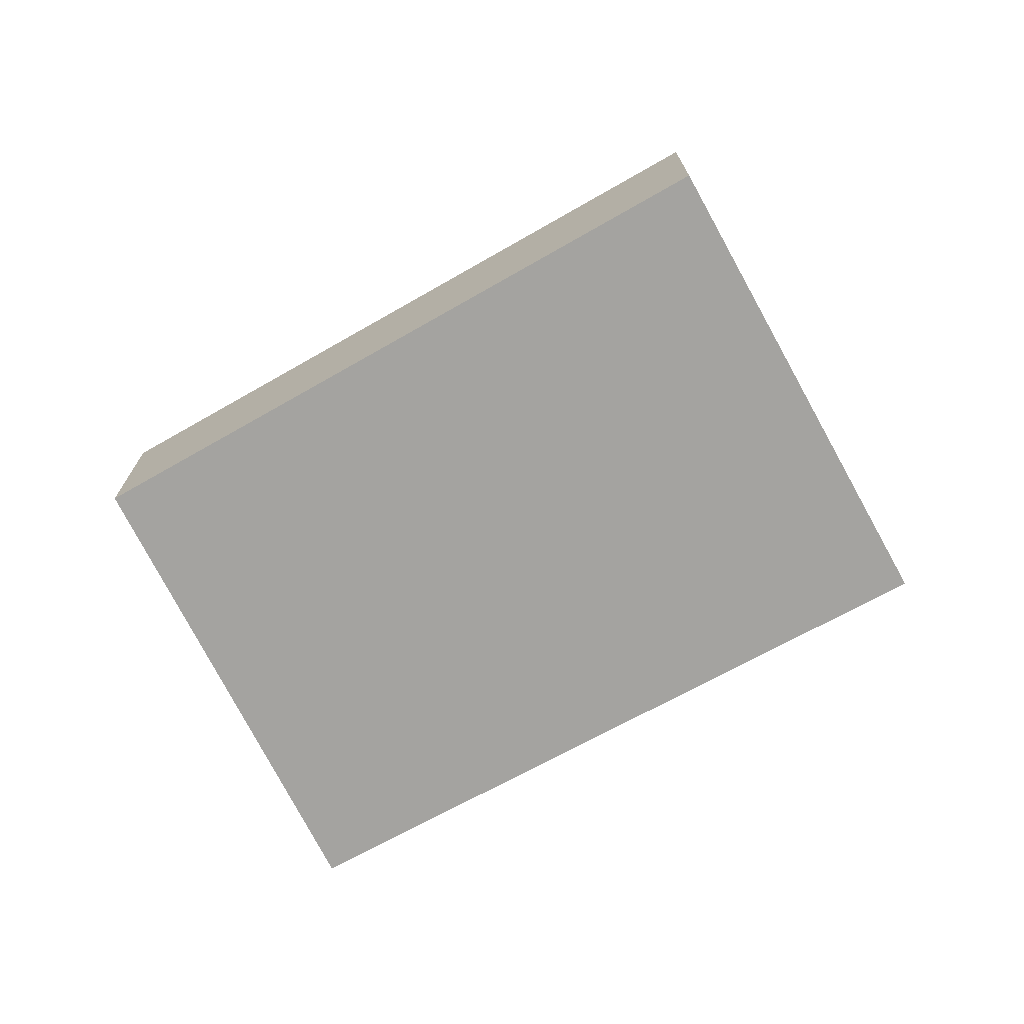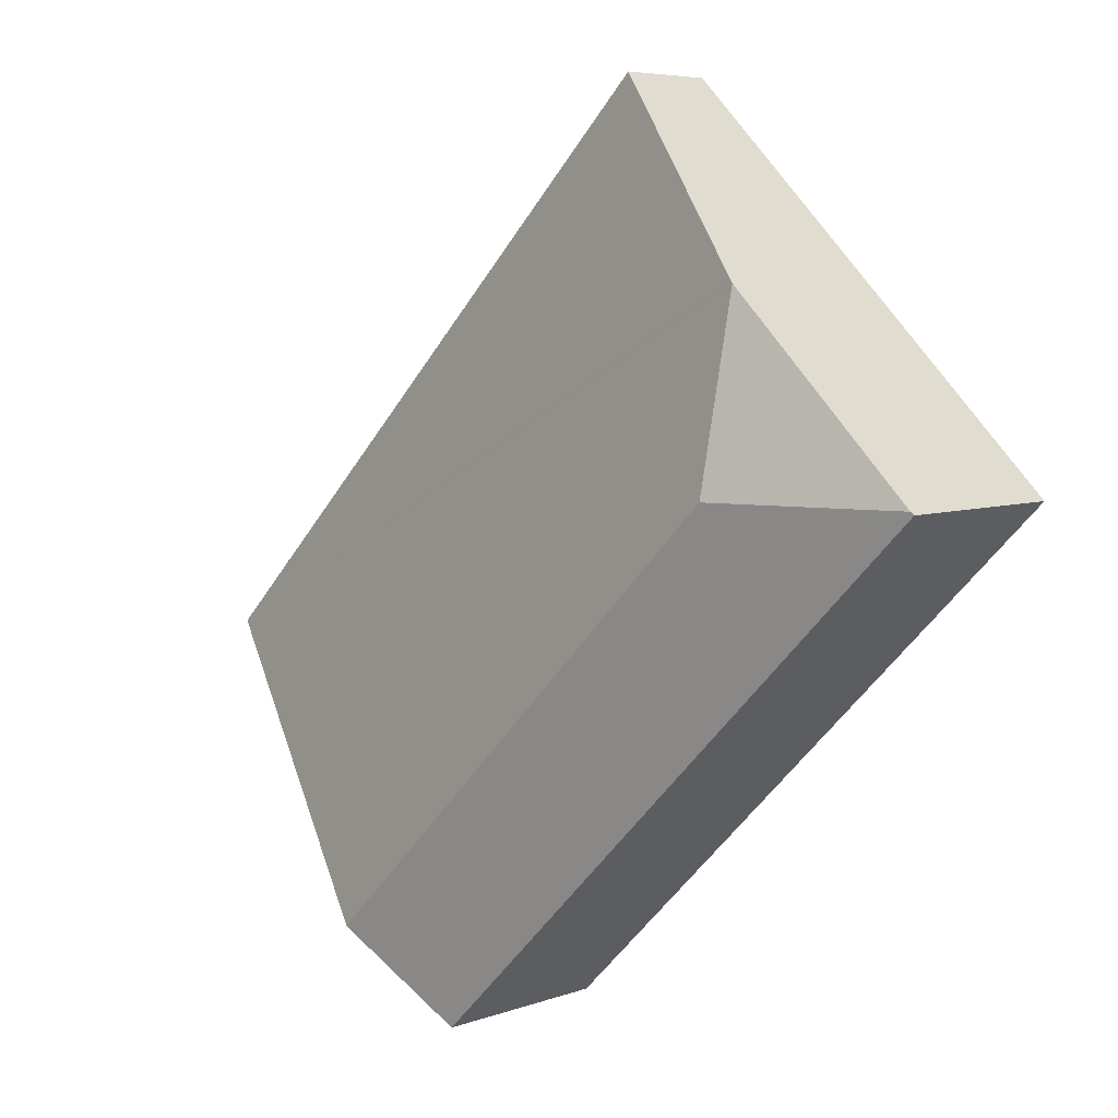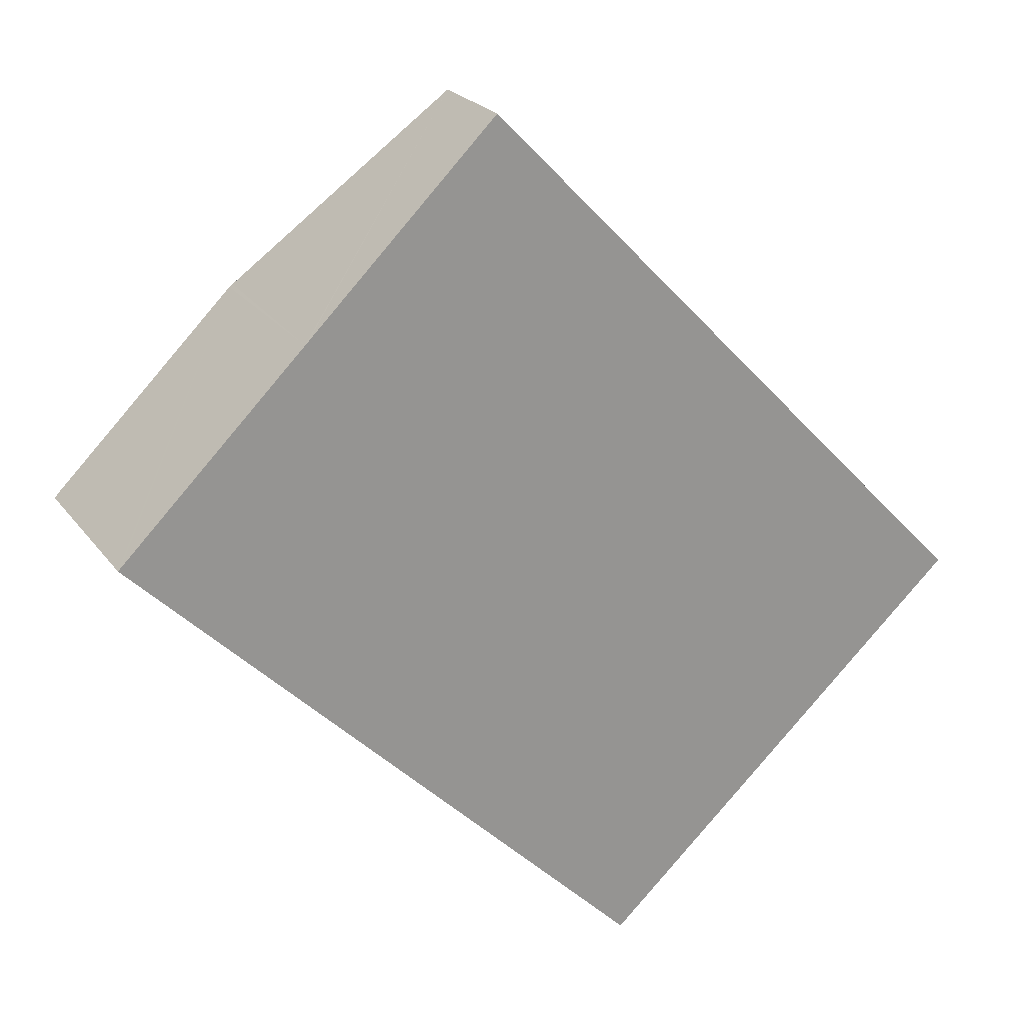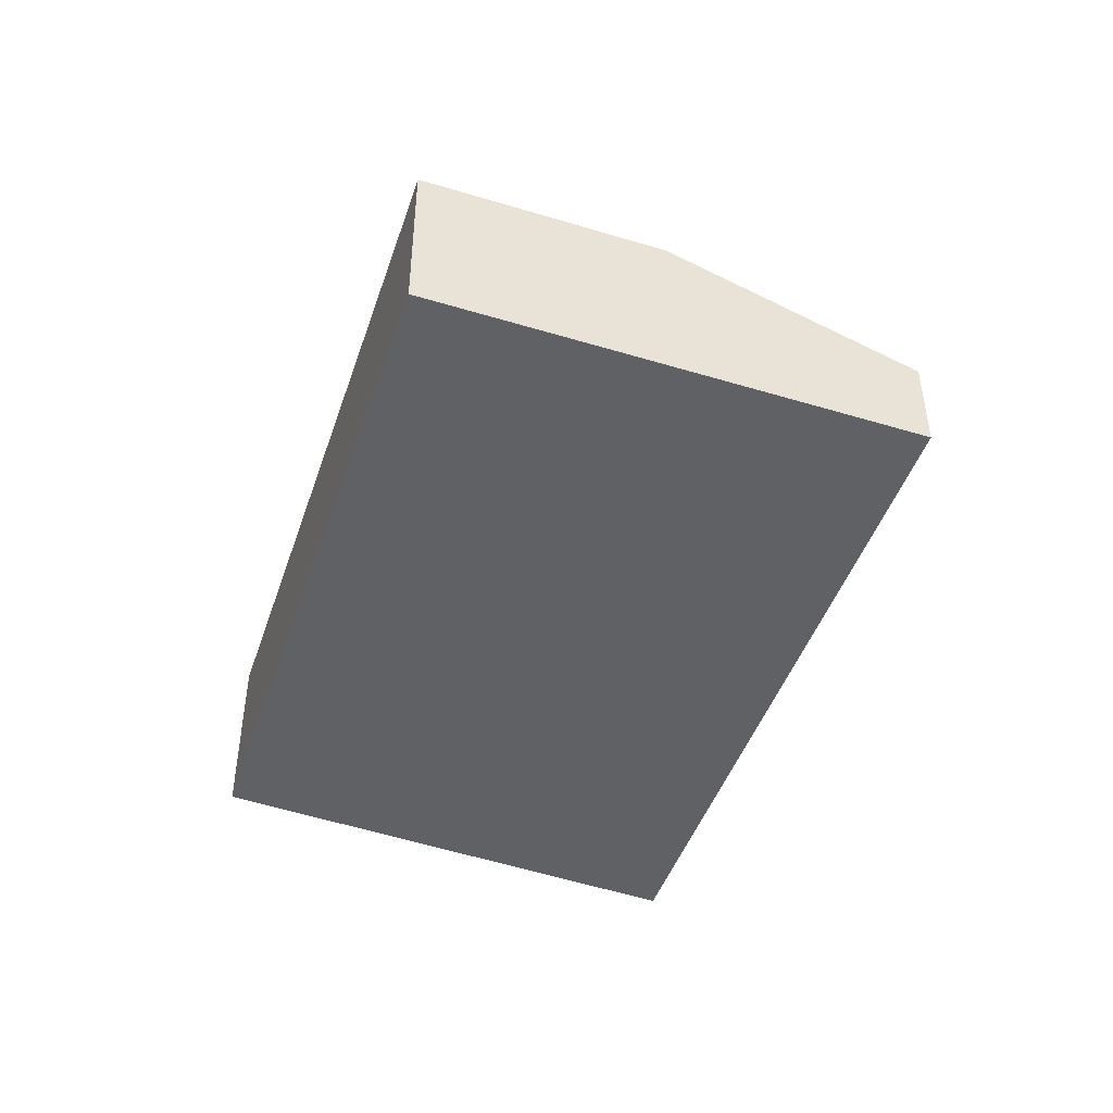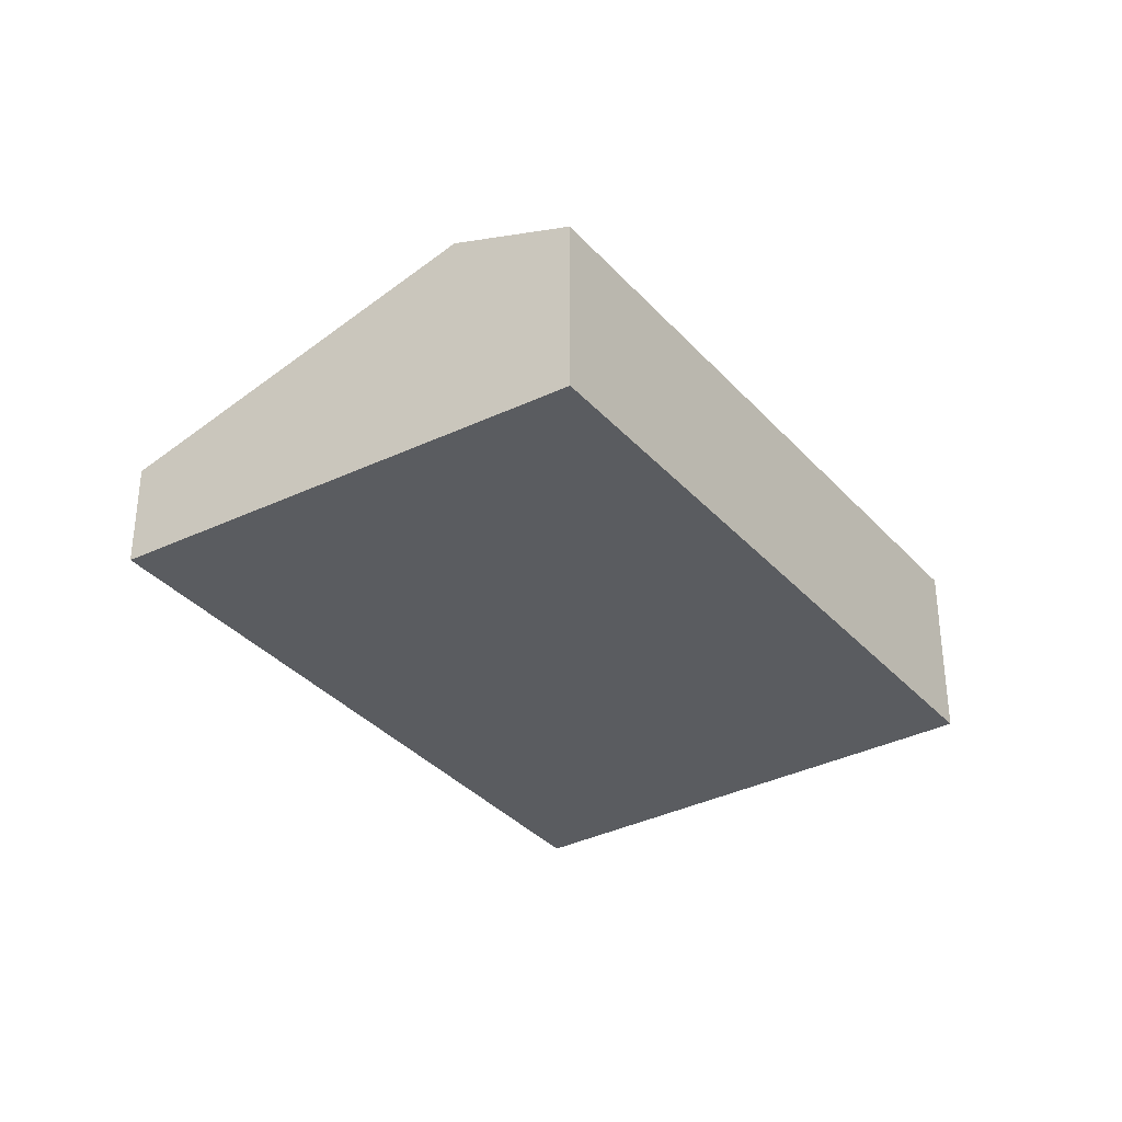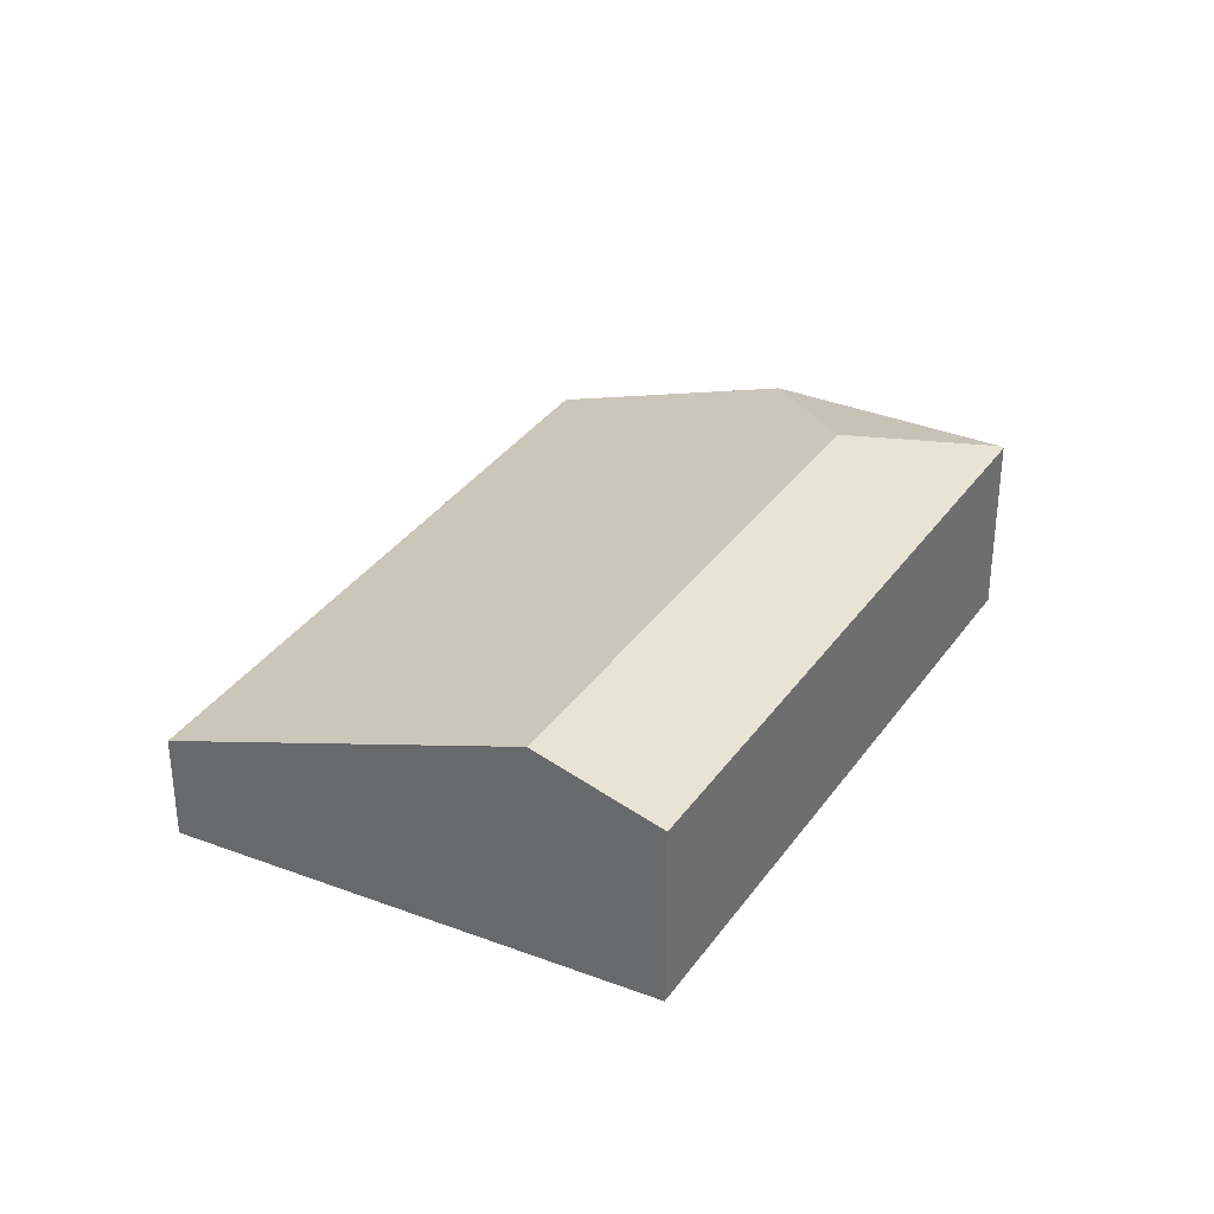
<metadata>
{"format":"obj","ext":"obj","renderer":"f3d","projection":"perspective","resolution":1024,"background":"white","views":[{"elev":-72.8,"azim":-105.6,"up":"+Y"},{"elev":5.9,"azim":-137.5,"up":"+Z"},{"elev":22.9,"azim":-26.6,"up":"+Z"},{"elev":-47.6,"azim":-63.5,"up":"+Y"},{"elev":-34.2,"azim":170.0,"up":"+Y"},{"elev":33.8,"azim":164.6,"up":"+Y"}]}
</metadata>
<code>
v  21.85 2.654 -4.089
v  4.577 4.619 4.52
v  9.153 2.531 9.041
v  4.505 4.651 4.45
v  4.502 5.663 0.065
v  15 5.663 -10.35
v  17.38 4.619 -8.178
v  12.62 4.619 -12.52
v  0 4.619 2.828e-16
v  0.071 4.651 0.07
v  12.62 7.668e-16 -12.52
v  15 6.338e-16 -10.35
v  17.38 5.008e-16 -8.178
v  21.85 2.504e-16 -4.089
v  0 0 0
v  0.071 -4.286e-18 0.07
v  4.505 -2.725e-16 4.45
v  4.577 -2.768e-16 4.52
v  9.153 -5.536e-16 9.041
g defaultobject
f 1 2 3
f 2 1 4
f 4 1 5
f 5 1 6
f 6 1 7
f 8 5 6
f 5 8 9
f 5 9 10
f 5 10 4
f 6 11 8
f 11 6 7
f 11 7 12
f 12 7 13
f 13 7 1
f 13 1 14
f 11 9 8
f 9 11 15
f 15 10 9
f 10 15 4
f 4 15 16
f 4 16 17
f 4 17 2
f 2 17 3
f 3 17 18
f 3 18 19
f 3 14 1
f 14 3 19
f 12 15 11
f 15 12 13
f 15 13 14
f 15 14 16
f 16 14 18
f 18 14 19
f 16 18 17

</code>
